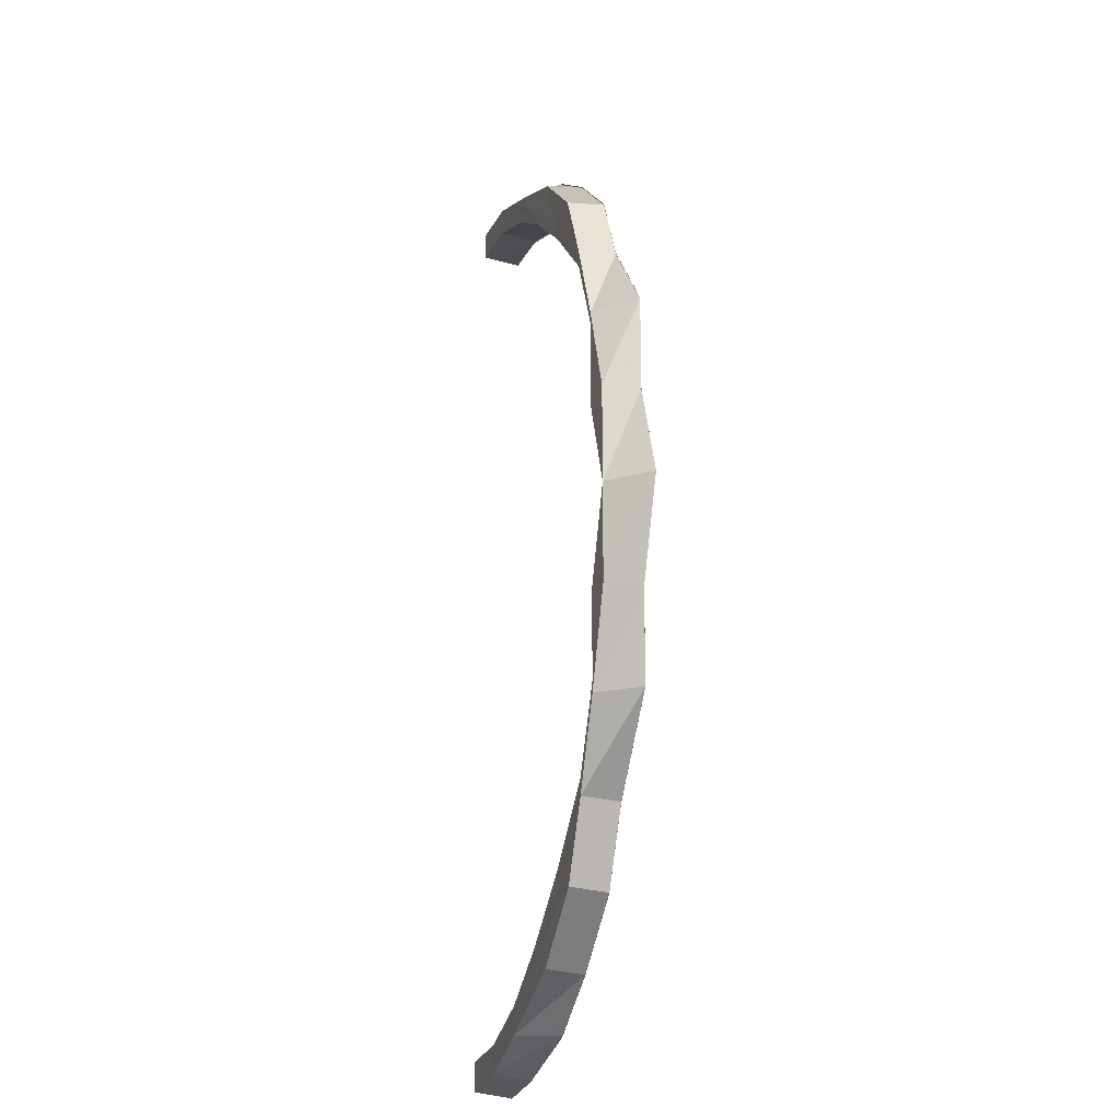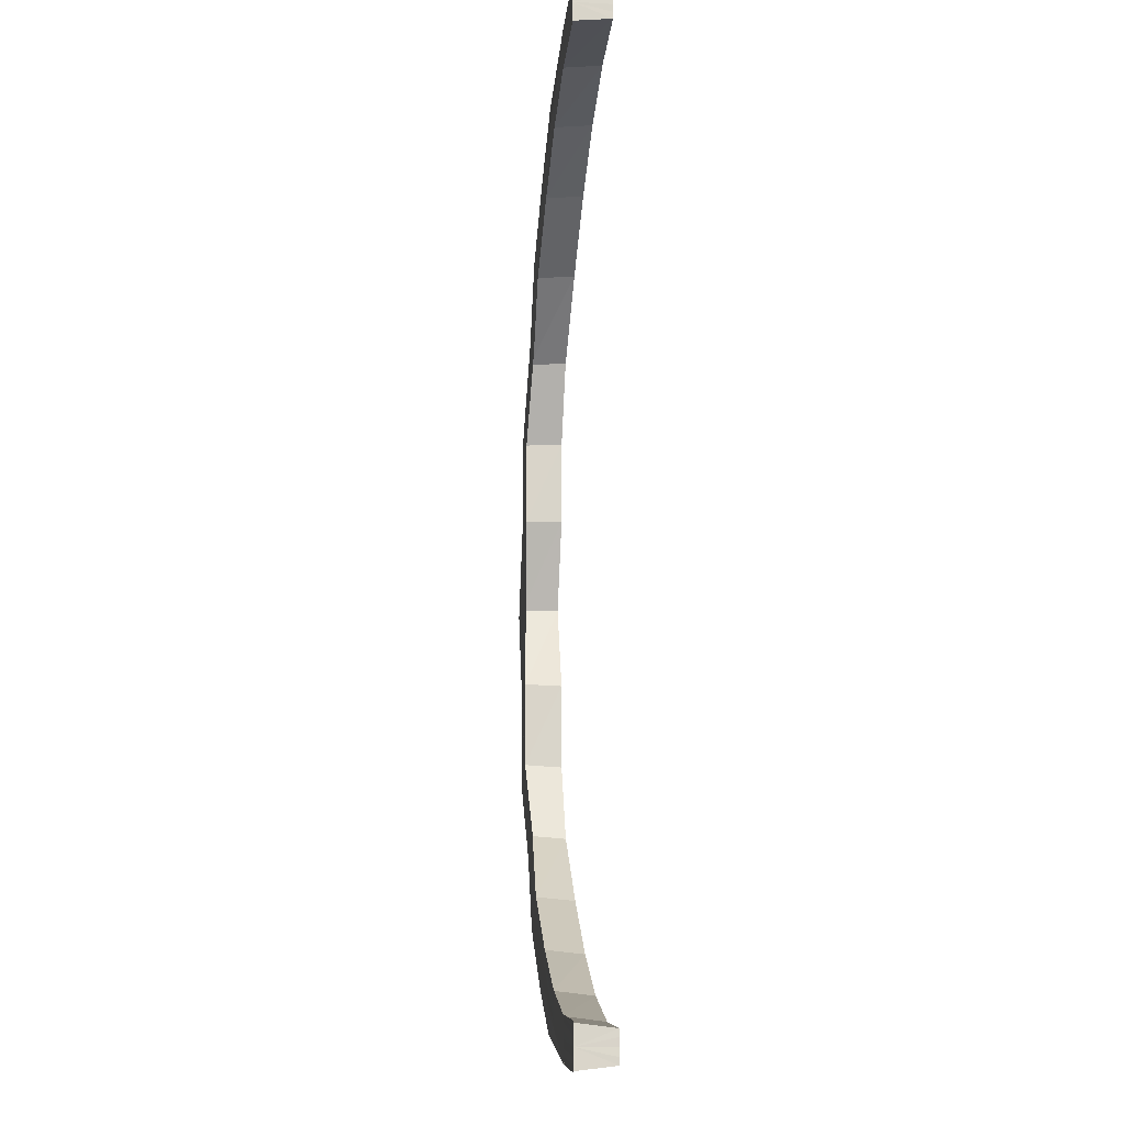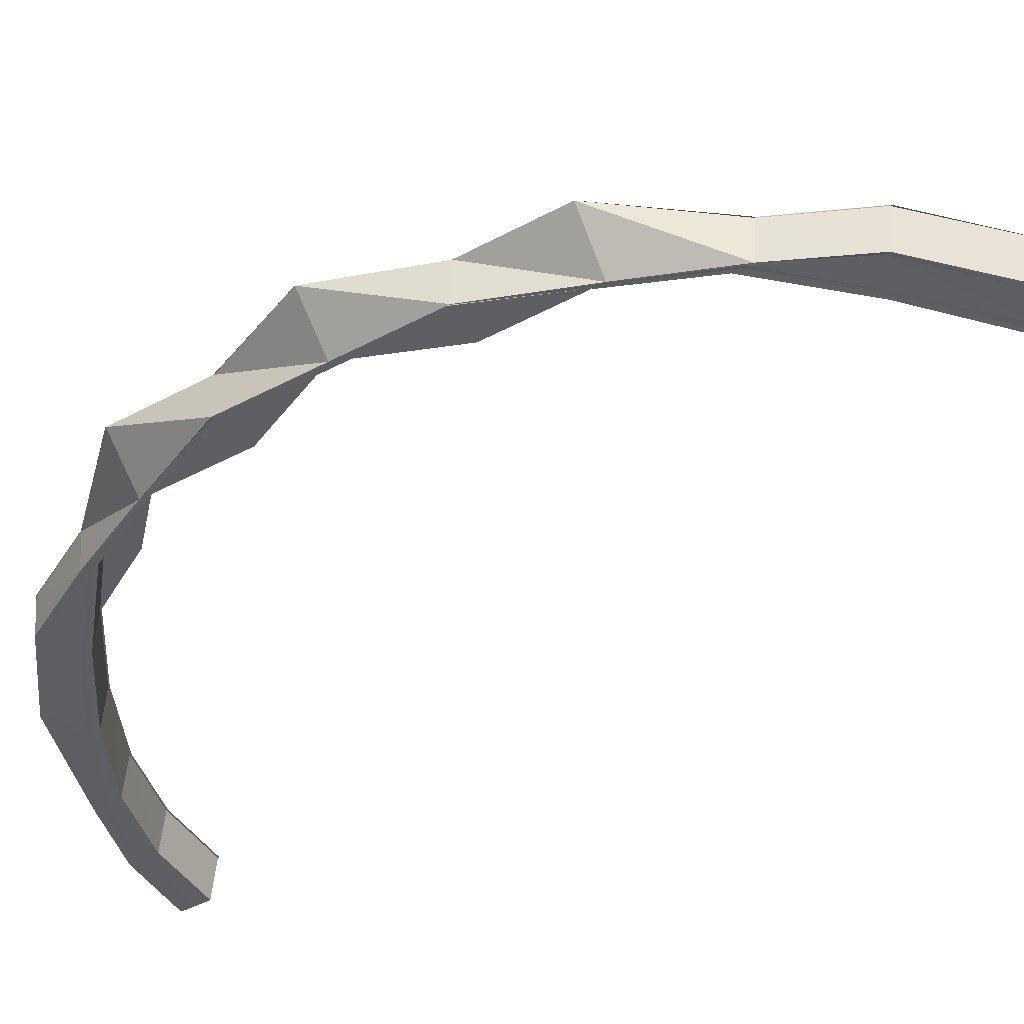
<metadata>
{"format":"obj","ext":"obj","renderer":"f3d","projection":"perspective","resolution":1024,"background":"white","views":[{"elev":-20.1,"azim":74.1,"up":"+Z"},{"elev":-14.5,"azim":-96.6,"up":"+Z"},{"elev":-39.6,"azim":124.3,"up":"+Y"}]}
</metadata>
<code>
o 11577
v 2167 1875 13.97
v 2167 1875 13.96
v 2167 1875 13.96
v 2167 1875 13.96
v 2167 1875 13.96
v 2167 1875 13.96
v 2167 1875 13.96
v 2167 1875 13.95
v 2167 1875 13.96
v 2167 1875 13.96
v 2167 1875 13.96
v 2167 1875 13.96
v 2167 1875 13.95
v 2167 1875 13.96
v 2167 1875 13.96
v 2167 1875 13.95
v 2167 1875 13.95
v 2167 1875 13.94
v 2167 1875 13.94
v 2167 1875 13.96
v 2167 1875 13.95
v 2167 1875 13.94
v 2167 1875 13.94
v 2167 1875 13.95
v 2167 1875 13.93
v 2167 1875 13.93
v 2167 1875 13.94
v 2167 1875 13.94
v 2167 1875 13.94
v 2167 1875 13.93
v 2167 1875 13.93
v 2167 1875 13.91
v 2167 1875 13.91
v 2167 1875 13.93
v 2167 1875 13.93
v 2167 1875 13.91
v 2167 1875 13.91
v 2167 1875 13.88
v 2167 1875 13.88
v 2167 1875 13.91
v 2167 1875 13.91
v 2167 1875 13.88
v 2167 1875 13.88
v 2167 1875 13.86
v 2167 1875 13.86
v 2167 1875 13.88
v 2167 1875 13.86
v 2167 1875 13.88
v 2167 1875 13.83
v 2167 1875 13.86
v 2167 1875 13.83
v 2167 1875 13.81
v 2167 1875 13.81
v 2167 1875 13.83
v 2167 1875 13.86
v 2167 1875 13.83
v 2167 1875 13.81
v 2167 1875 13.83
v 2167 1875 13.83
v 2167 1875 13.81
v 2167 1875 13.83
v 2167 1875 13.83
v 2167 1875 13.86
v 2167 1875 13.83
v 2167 1875 13.86
v 2167 1875 13.86
v 2167 1875 13.86
v 2167 1875 13.81
v 2167 1875 13.83
v 2167 1875 13.86
v 2167 1875 13.81
v 2167 1875 13.86
v 2167 1875 13.88
v 2167 1875 13.88
v 2167 1875 13.88
v 2167 1875 13.9
v 2167 1875 13.88
v 2167 1875 13.9
v 2167 1875 13.9
v 2167 1875 13.92
v 2167 1875 13.88
v 2167 1875 13.92
v 2167 1875 13.94
v 2167 1875 13.93
v 2167 1875 13.95
v 2167 1875 13.95
v 2167 1875 13.95
v 2167 1875 13.95
v 2167 1875 13.96
v 2167 1875 13.9
v 2167 1875 13.92
v 2167 1875 13.94
v 2167 1875 13.9
v 2167 1875 13.92
v 2167 1875 13.9
v 2167 1875 13.9
v 2167 1875 13.92
v 2167 1875 13.92
v 2167 1875 13.93
v 2167 1875 13.92
v 2167 1875 13.92
v 2167 1875 13.93
v 2167 1875 13.93
v 2167 1875 13.95
v 2167 1875 13.93
v 2167 1875 13.93
v 2167 1875 13.94
v 2167 1875 13.95
v 2167 1875 13.92
v 2167 1875 13.9
v 2167 1875 13.94
v 2167 1875 13.88
v 2167 1875 13.86
v 2167 1875 13.86
v 2167 1875 13.83
v 2167 1875 13.88
v 2167 1875 13.86
v 2167 1875 13.83
v 2167 1875 13.86
v 2167 1875 13.81
v 2167 1875 13.81
v 2167 1875 13.79
v 2167 1875 13.81
v 2167 1875 13.79
v 2167 1875 13.77
v 2167 1875 13.77
v 2167 1875 13.75
v 2167 1875 13.75
v 2167 1875 13.73
v 2167 1875 13.73
v 2167 1875 13.72
v 2167 1875 13.72
v 2167 1875 13.72
v 2167 1875 13.72
v 2167 1875 13.71
v 2167 1875 13.71
v 2167 1875 13.72
v 2167 1875 13.72
v 2167 1875 13.72
v 2167 1875 13.72
v 2167 1875 13.72
v 2167 1875 13.72
v 2167 1875 13.72
v 2167 1875 13.72
v 2167 1875 13.72
v 2167 1875 13.72
v 2167 1875 13.72
v 2167 1875 13.72
v 2167 1875 13.73
v 2167 1875 13.74
v 2167 1875 13.72
v 2167 1875 13.74
v 2167 1875 13.73
v 2167 1875 13.73
v 2167 1875 13.75
v 2167 1875 13.75
v 2167 1875 13.74
v 2167 1875 13.75
v 2167 1875 13.75
v 2167 1875 13.75
v 2167 1875 13.77
v 2167 1875 13.77
v 2167 1875 13.75
v 2167 1875 13.77
v 2167 1875 13.77
v 2167 1875 13.77
v 2167 1875 13.79
v 2167 1875 13.79
v 2167 1875 13.77
v 2167 1875 13.79
v 2167 1875 13.79
v 2167 1875 13.79
v 2167 1875 13.79
v 2167 1875 13.81
v 2167 1875 13.81
v 2167 1875 13.83
v 2167 1875 13.81
v 2167 1875 13.79
v 2167 1875 13.77
v 2167 1875 13.81
v 2167 1875 13.79
v 2167 1875 13.81
v 2167 1875 13.77
v 2167 1875 13.75
v 2167 1875 13.79
v 2167 1875 13.79
v 2167 1875 13.81
v 2167 1875 13.77
v 2167 1875 13.76
v 2167 1875 13.79
v 2167 1875 13.75
v 2167 1875 13.73
v 2167 1875 13.76
v 2167 1875 13.78
v 2167 1875 13.81
v 2167 1875 13.81
v 2167 1875 13.79
v 2167 1875 13.74
v 2167 1875 13.76
v 2167 1875 13.78
v 2167 1875 13.76
v 2167 1875 13.76
v 2167 1875 13.78
v 2167 1875 13.78
v 2167 1875 13.74
v 2167 1875 13.74
v 2167 1875 13.76
v 2167 1875 13.76
v 2167 1875 13.74
v 2167 1875 13.74
v 2167 1875 13.73
v 2167 1875 13.73
v 2167 1875 13.74
v 2167 1875 13.74
v 2167 1875 13.73
v 2167 1875 13.73
v 2167 1875 13.71
v 2167 1875 13.71
v 2167 1875 13.73
v 2167 1875 13.73
v 2167 1875 13.72
v 2167 1875 13.71
v 2167 1875 13.71
v 2167 1875 13.71
v 2167 1875 13.71
v 2167 1875 13.71
v 2167 1875 13.71
v 2167 1875 13.71
v 2167 1875 13.71
v 2167 1875 13.7
v 2167 1875 13.7
v 2167 1875 13.71
v 2167 1875 13.71
v 2167 1875 13.71
v 2167 1875 13.71
v 2167 1875 13.71
v 2167 1875 13.72
v 2167 1875 13.71
v 2167 1875 13.71
v 2167 1875 13.72
v 2167 1875 13.73
v 2167 1875 13.73
v 2167 1875 13.74
v 2167 1875 13.76
v 2167 1875 13.73
v 2167 1875 13.72
v 2167 1875 13.71
v 2167 1875 13.71
v 2167 1875 13.75
v 2167 1875 13.73
v 2167 1875 13.72
v 2167 1875 13.72
v 2167 1875 13.72
v 2167 1875 13.71
v 2167 1875 13.71
v 2167 1875 13.71
v 2167 1875 13.71
v 2167 1875 13.71
v 2167 1875 13.71
v 2167 1875 13.71
v 2167 1875 13.71
v 2167 1875 13.71
v 2167 1875 13.7
v 2167 1875 13.71
v 2167 1875 13.71
v 2167 1875 13.7
v 2167 1875 13.71
v 2167 1875 13.71
v 2167 1875 13.71
v 2167 1875 13.71
v 2167 1875 13.71
v 2167 1875 13.71
v 2167 1875 13.71
v 2167 1875 13.7
v 2167 1875 13.71
v 2167 1875 13.71
v 2167 1875 13.71
v 2167 1875 13.71
v 2167 1875 13.72
v 2167 1875 13.71
v 2167 1875 13.71
v 2167 1875 13.72
v 2167 1875 13.72
v 2167 1875 13.72
v 2167 1875 13.71
v 2167 1875 13.71
v 2167 1875 13.72
v 2167 1875 13.72
v 2167 1875 13.72
v 2167 1875 13.71
v 2167 1875 13.72
v 2167 1875 13.72
v 2167 1875 13.72
v 2167 1875 13.72
v 2167 1875 13.72
v 2167 1875 13.72
v 2167 1875 13.72
v 2167 1875 13.73
v 2167 1875 13.72
v 2167 1875 13.72
v 2167 1875 13.74
v 2167 1875 13.73
v 2167 1875 13.73
v 2167 1875 13.75
v 2167 1875 13.74
v 2167 1875 13.73
v 2167 1875 13.75
v 2167 1875 13.75
v 2167 1875 13.73
v 2167 1875 13.75
v 2167 1875 13.77
v 2167 1875 13.75
v 2167 1875 13.75
v 2167 1875 13.77
v 2167 1875 13.77
v 2167 1875 13.73
v 2167 1875 13.75
v 2167 1875 13.77
v 2167 1875 13.79
v 2167 1875 13.77
v 2167 1875 13.77
v 2167 1875 13.79
v 2167 1875 13.79
v 2167 1875 13.79
v 2167 1875 13.77
v 2167 1875 13.79
v 2167 1875 13.75
v 2167 1875 13.77
v 2167 1875 13.73
v 2167 1875 13.74
v 2167 1875 13.72
v 2167 1875 13.73
v 2167 1875 13.71
v 2167 1875 13.73
v 2167 1875 13.73
v 2167 1875 13.71
v 2167 1875 13.73
v 2167 1875 13.73
v 2167 1875 13.74
v 2167 1875 13.74
v 2167 1875 13.73
v 2167 1875 13.74
v 2167 1875 13.74
v 2167 1875 13.73
v 2167 1875 13.74
v 2167 1875 13.73
v 2167 1875 13.72
v 2167 1875 13.76
v 2167 1875 13.76
v 2167 1875 13.74
v 2167 1875 13.76
v 2167 1875 13.74
v 2167 1875 13.74
v 2167 1875 13.76
v 2167 1875 13.76
v 2167 1875 13.76
v 2167 1875 13.76
v 2167 1875 13.78
v 2167 1875 13.78
v 2167 1875 13.76
v 2167 1875 13.78
v 2167 1875 13.79
v 2167 1875 13.78
v 2167 1875 13.81
v 2167 1875 13.81
v 2167 1875 13.79
v 2167 1875 13.81
v 2167 1875 13.76
v 2167 1875 13.79
v 2167 1875 13.81
v 2167 1875 13.83
v 2167 1875 13.81
v 2167 1875 13.86
v 2167 1875 13.86
v 2167 1875 13.88
v 2167 1875 13.88
v 2167 1875 13.91
v 2167 1875 13.91
v 2167 1875 13.88
v 2167 1875 13.91
v 2167 1875 13.88
v 2167 1875 13.9
v 2167 1875 13.91
v 2167 1875 13.92
v 2167 1875 13.91
v 2167 1875 13.91
v 2167 1875 13.93
v 2167 1875 13.93
v 2167 1875 13.91
v 2167 1875 13.93
v 2167 1875 13.92
v 2167 1875 13.93
v 2167 1875 13.91
v 2167 1875 13.91
v 2167 1875 13.88
v 2167 1875 13.93
v 2167 1875 13.93
v 2167 1875 13.93
v 2167 1875 13.94
v 2167 1875 13.94
v 2167 1875 13.94
v 2167 1875 13.94
v 2167 1875 13.94
v 2167 1875 13.93
v 2167 1875 13.94
v 2167 1875 13.94
v 2167 1875 13.95
v 2167 1875 13.96
v 2167 1875 13.94
v 2167 1875 13.96
v 2167 1875 13.95
v 2167 1875 13.95
v 2167 1875 13.96
v 2167 1875 13.96
v 2167 1875 13.96
v 2167 1875 13.96
v 2167 1875 13.95
v 2167 1875 13.96
v 2167 1875 13.96
v 2167 1875 13.96
v 2167 1875 13.97
v 2167 1875 13.96
v 2167 1875 13.97
v 2167 1875 13.96
v 2167 1875 13.96
v 2167 1875 13.96
v 2167 1875 13.96
v 2167 1875 13.96
v 2167 1875 13.96
v 2167 1875 13.96
v 2167 1875 13.96
v 2167 1875 13.96
v 2167 1875 13.96
v 2167 1875 13.95
v 2167 1875 13.96
v 2167 1875 13.96
v 2167 1875 13.95
v 2167 1875 13.96
v 2167 1875 13.95
v 2167 1875 13.94
v 2167 1875 13.94
v 2167 1875 13.95
v 2167 1875 13.95
v 2167 1875 13.95
v 2167 1875 13.95
v 2167 1875 13.95
v 2167 1875 13.95
v 2167 1875 13.94
v 2167 1875 13.95
v 2167 1875 13.95
v 2167 1875 13.95
v 2167 1875 13.95
v 2167 1875 13.95
v 2167 1875 13.95
v 2167 1875 13.95
v 2167 1875 13.95
v 2167 1875 13.95
v 2167 1875 13.95
v 2167 1875 13.96
v 2167 1875 13.95
v 2167 1875 13.95
v 2167 1875 13.95
v 2167 1875 13.95
v 2167 1875 13.95
v 2167 1875 13.95
v 2167 1875 13.94
v 2167 1875 13.95
v 2167 1875 13.93
v 2167 1875 13.95
v 2167 1875 13.95
v 2167 1875 13.94
v 2167 1875 13.93
v 2167 1875 13.94
v 2167 1875 13.92
v 2167 1875 13.94
v 2167 1875 13.93
v 2167 1875 13.93
v 2167 1875 13.92
v 2167 1875 13.93
v 2167 1875 13.9
v 2167 1875 13.92
v 2167 1875 13.92
v 2167 1875 13.92
v 2167 1875 13.9
v 2167 1875 13.92
v 2167 1875 13.88
v 2167 1875 13.9
v 2167 1875 13.9
v 2167 1875 13.9
v 2167 1875 13.9
v 2167 1875 13.92
v 2167 1875 13.9
v 2167 1875 13.88
v 2167 1875 13.92
v 2167 1875 13.94
v 2167 1875 13.94
v 2167 1875 13.92
v 2167 1875 13.95
v 2167 1875 13.95
v 2167 1875 13.94
v 2167 1875 13.95
v 2167 1875 13.96
v 2167 1875 13.95
v 2167 1875 13.95
v 2167 1875 13.96
v 2167 1875 13.96
v 2167 1875 13.96
v 2167 1875 13.96
v 2167 1875 13.96
v 2167 1875 13.96
v 2167 1875 13.96
v 2167 1875 13.95
v 2167 1875 13.96
v 2167 1875 13.96
v 2167 1875 13.96
v 2167 1875 13.95
v 2167 1875 13.96
v 2167 1875 13.92
v 2167 1875 13.93
v 2167 1875 13.94
v 2167 1875 13.9
v 2167 1875 13.91
v 2167 1875 13.91
v 2167 1875 13.88
v 2167 1875 13.88
v 2167 1875 13.86
v 2167 1875 13.88
v 2167 1875 13.86
v 2167 1875 13.83
v 2167 1875 13.9
v 2167 1875 13.88
v 2167 1875 13.9
v 2167 1875 13.86
v 2167 1875 13.83
v 2167 1875 13.86
v 2167 1875 13.86
v 2167 1875 13.86
v 2167 1875 13.81
v 2167 1875 13.81
v 2167 1875 13.83
v 2167 1875 13.81
v 2167 1875 13.81
f 1 2 3
f 2 4 5
f 6 7 3
f 7 8 9
f 10 11 5
f 12 13 11
f 14 12 15
f 16 17 11
f 18 19 17
f 20 18 21
f 22 23 17
f 16 22 24
f 25 26 23
f 27 25 28
f 29 22 16
f 30 31 23
f 32 33 31
f 34 32 35
f 36 37 31
f 38 39 37
f 40 38 41
f 42 43 37
f 44 45 43
f 42 44 46
f 47 44 42
f 48 47 42
f 44 49 50
f 49 51 45
f 52 53 51
f 49 52 54
f 55 47 48
f 56 57 49
f 58 57 59
f 59 60 61
f 56 62 63
f 62 64 65
f 66 56 67
f 60 68 69
f 70 69 65
f 71 68 69
f 72 67 73
f 74 72 73
f 74 75 76
f 74 77 78
f 79 78 80
f 81 74 79
f 82 80 83
f 84 83 85
f 86 85 87
f 88 87 89
f 90 81 79
f 91 90 82
f 92 91 84
f 90 93 94
f 95 96 94
f 97 95 98
f 91 94 99
f 100 101 99
f 102 100 103
f 92 99 104
f 105 106 104
f 107 105 108
f 109 91 92
f 109 110 91
f 110 90 91
f 111 109 92
f 110 112 90
f 112 81 90
f 112 113 81
f 113 70 81
f 114 113 112
f 113 115 70
f 116 114 112
f 116 112 110
f 117 114 116
f 115 118 119
f 120 121 118
f 120 122 123
f 122 124 121
f 125 126 124
f 127 128 126
f 129 130 128
f 131 132 130
f 133 134 132
f 135 136 134
f 137 135 138
f 135 139 140
f 141 135 142
f 143 141 144
f 141 145 146
f 147 141 148
f 149 147 150
f 147 151 152
f 153 147 154
f 155 153 156
f 153 157 158
f 159 153 160
f 161 159 162
f 159 163 164
f 165 159 166
f 167 165 168
f 165 169 170
f 171 165 172
f 172 173 174
f 175 174 176
f 177 178 174
f 178 179 173
f 174 173 180
f 173 181 180
f 180 181 182
f 173 183 181
f 166 183 173
f 179 184 183
f 181 185 182
f 182 185 52
f 185 186 187
f 181 188 185
f 183 188 181
f 188 189 185
f 185 189 190
f 183 191 188
f 160 191 183
f 184 192 191
f 189 193 190
f 190 193 194
f 190 194 195
f 196 197 195
f 189 198 193
f 193 199 200
f 201 202 200
f 203 201 204
f 205 206 199
f 207 205 208
f 209 210 199
f 211 212 210
f 213 211 214
f 215 216 210
f 217 218 216
f 219 217 220
f 221 222 216
f 223 224 222
f 225 223 226
f 227 228 222
f 221 227 229
f 230 231 228
f 232 231 228
f 233 230 234
f 235 227 221
f 235 236 227
f 237 235 221
f 238 232 239
f 237 240 241
f 242 241 243
f 242 237 215
f 198 243 244
f 198 242 209
f 245 242 198
f 246 237 242
f 245 246 242
f 246 247 237
f 247 235 237
f 247 248 235
f 249 245 198
f 249 198 189
f 188 249 189
f 191 249 188
f 191 250 249
f 250 245 249
f 154 250 191
f 192 251 250
f 250 252 245
f 148 252 250
f 252 246 245
f 251 253 252
f 252 254 246
f 142 254 252
f 254 247 246
f 254 255 247
f 253 256 254
f 256 257 254
f 257 258 247
f 256 257 259
f 257 258 259
f 135 256 259
f 258 260 235
f 258 260 259
f 260 261 262
f 260 232 259
f 232 263 259
f 264 263 265
f 263 266 267
f 268 263 269
f 270 268 271
f 268 272 273
f 274 275 269
f 269 275 276
f 275 277 276
f 276 277 278
f 277 259 278
f 269 276 279
f 278 259 280
f 259 281 280
f 276 278 282
f 279 276 282
f 278 280 283
f 282 278 283
f 280 281 284
f 281 285 284
f 284 285 133
f 285 286 287
f 284 287 288
f 289 290 287
f 291 289 292
f 293 294 288
f 295 293 296
f 280 284 297
f 297 284 131
f 283 280 297
f 297 288 298
f 299 300 298
f 301 299 302
f 283 297 303
f 303 297 129
f 303 298 304
f 305 306 304
f 307 305 308
f 309 283 303
f 282 283 309
f 309 303 310
f 310 303 127
f 310 304 311
f 312 313 311
f 314 312 315
f 316 282 309
f 279 282 316
f 317 309 310
f 316 309 317
f 317 310 318
f 318 310 125
f 318 311 319
f 320 321 319
f 322 320 323
f 324 318 122
f 325 318 324
f 325 317 318
f 326 325 324
f 327 317 325
f 327 316 317
f 328 325 326
f 328 327 325
f 329 316 327
f 329 279 316
f 330 327 328
f 330 329 327
f 331 279 329
f 331 269 279
f 239 269 331
f 332 331 329
f 332 329 330
f 229 331 332
f 333 268 331
f 334 333 335
f 333 336 337
f 338 333 332
f 339 338 340
f 338 341 342
f 343 332 330
f 344 332 343
f 345 338 343
f 346 347 344
f 348 345 349
f 345 350 351
f 352 346 353
f 354 352 355
f 353 343 356
f 357 345 356
f 358 357 359
f 357 360 361
f 355 356 362
f 363 357 362
f 194 362 364
f 364 362 365
f 362 366 365
f 362 356 366
f 365 366 367
f 356 368 366
f 356 343 368
f 343 330 368
f 368 330 328
f 366 368 369
f 366 369 367
f 368 328 369
f 367 369 370
f 369 328 326
f 369 326 370
f 370 326 71
f 370 71 115
f 371 372 115
f 54 115 373
f 374 371 373
f 50 373 375
f 376 374 375
f 377 376 378
f 376 379 380
f 375 373 381
f 373 117 381
f 381 117 116
f 381 116 382
f 382 116 110
f 382 110 109
f 383 381 382
f 375 381 383
f 384 382 109
f 383 382 384
f 384 109 111
f 385 375 383
f 46 375 385
f 386 376 385
f 387 386 388
f 386 389 390
f 385 383 391
f 391 383 384
f 392 385 391
f 393 385 392
f 394 395 393
f 396 386 392
f 397 394 398
f 399 397 400
f 398 392 401
f 402 396 403
f 396 404 405
f 406 396 401
f 407 406 408
f 406 409 410
f 400 401 411
f 412 406 411
f 413 412 414
f 412 415 416
f 411 401 417
f 418 412 419
f 24 411 419
f 420 418 421
f 418 422 423
f 424 418 425
f 9 419 425
f 425 419 426
f 419 427 426
f 419 411 427
f 411 417 427
f 426 427 428
f 429 424 428
f 430 429 428
f 431 430 428
f 432 431 428
f 433 432 428
f 434 433 428
f 427 435 428
f 427 417 435
f 428 435 436
f 435 437 436
f 436 437 438
f 417 439 435
f 435 439 437
f 417 440 439
f 401 440 417
f 401 392 440
f 392 391 440
f 440 391 441
f 440 441 439
f 391 384 441
f 441 384 111
f 439 441 442
f 441 111 442
f 439 442 437
f 442 111 443
f 111 92 443
f 443 92 86
f 437 442 444
f 442 443 444
f 437 444 438
f 438 444 445
f 444 443 88
f 443 104 446
f 444 446 447
f 448 449 446
f 450 448 451
f 452 453 447
f 454 452 455
f 456 457 458
f 456 457 459
f 457 460 461
f 457 462 463
f 464 462 465
f 462 466 467
f 462 468 469
f 470 468 471
f 468 472 473
f 468 474 475
f 476 474 477
f 474 478 479
f 474 480 481
f 482 480 483
f 480 484 485
f 480 486 487
f 488 486 489
f 487 490 491
f 492 493 490
f 494 492 491
f 481 491 495
f 496 494 495
f 491 490 497
f 498 496 499
f 475 495 499
f 495 491 500
f 491 497 500
f 499 495 501
f 495 500 501
f 499 501 502
f 500 497 29
f 501 500 503
f 500 29 503
f 503 29 16
f 503 504 505
f 501 503 506
f 506 505 507
f 506 503 10
f 502 501 506
f 502 506 508
f 509 506 510
f 511 502 509
f 512 502 513
f 514 512 511
f 512 499 502
f 469 499 512
f 515 516 514
f 516 498 512
f 463 512 517
f 497 518 29
f 29 518 22
f 518 519 520
f 497 521 518
f 490 521 497
f 521 522 518
f 518 522 30
f 522 523 519
f 48 524 523
f 522 48 36
f 525 48 522
f 521 525 522
f 525 55 48
f 526 55 525
f 527 525 521
f 527 526 525
f 490 527 521
f 73 527 490
f 67 526 527
f 528 529 526
f 530 531 532
f 533 534 535
f 536 534 537
f 538 539 540
f 541 542 540

</code>
